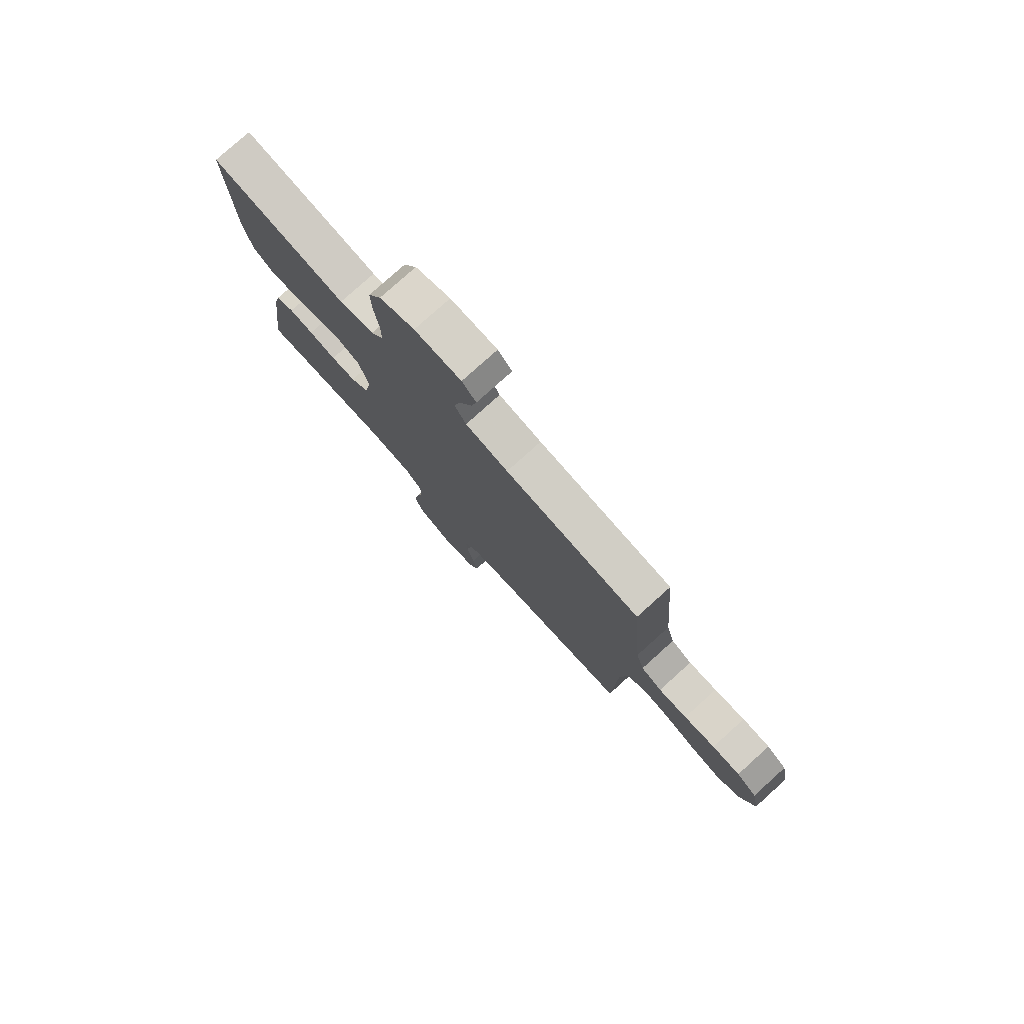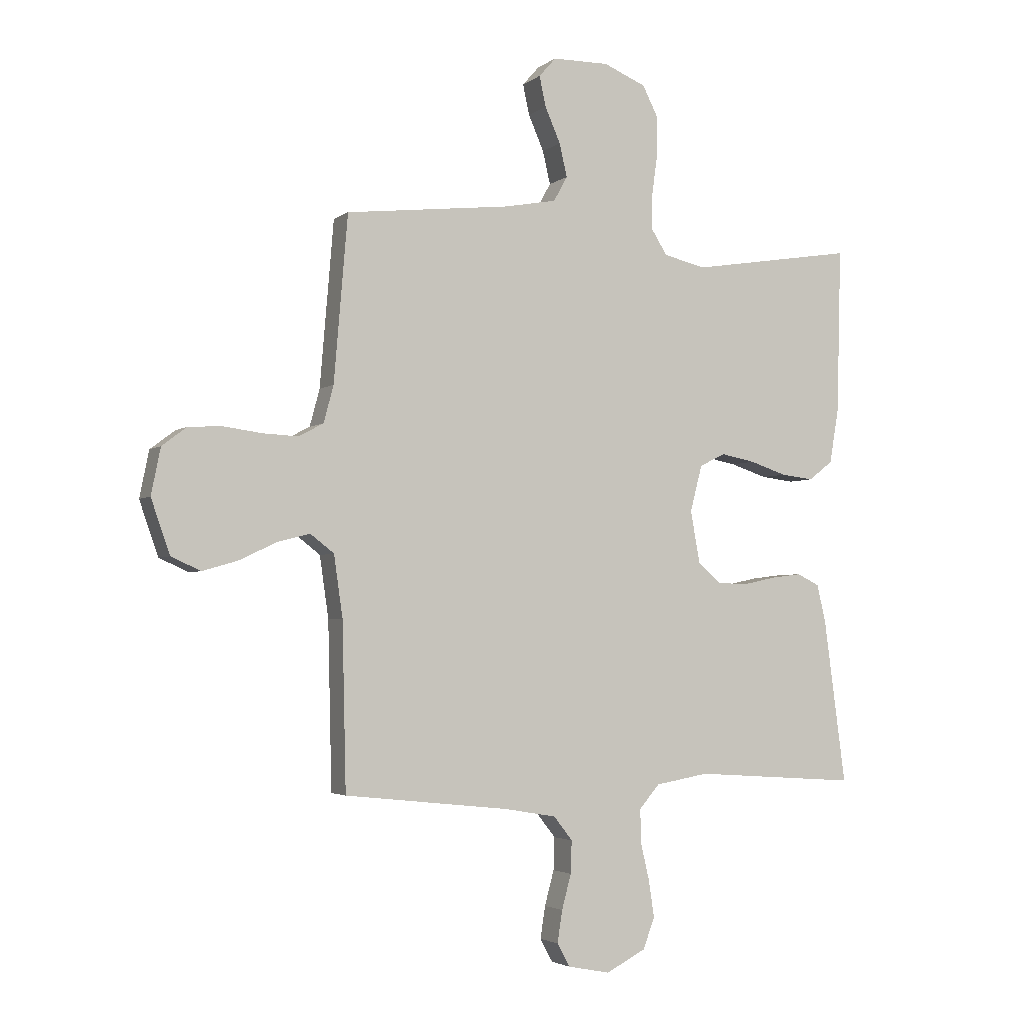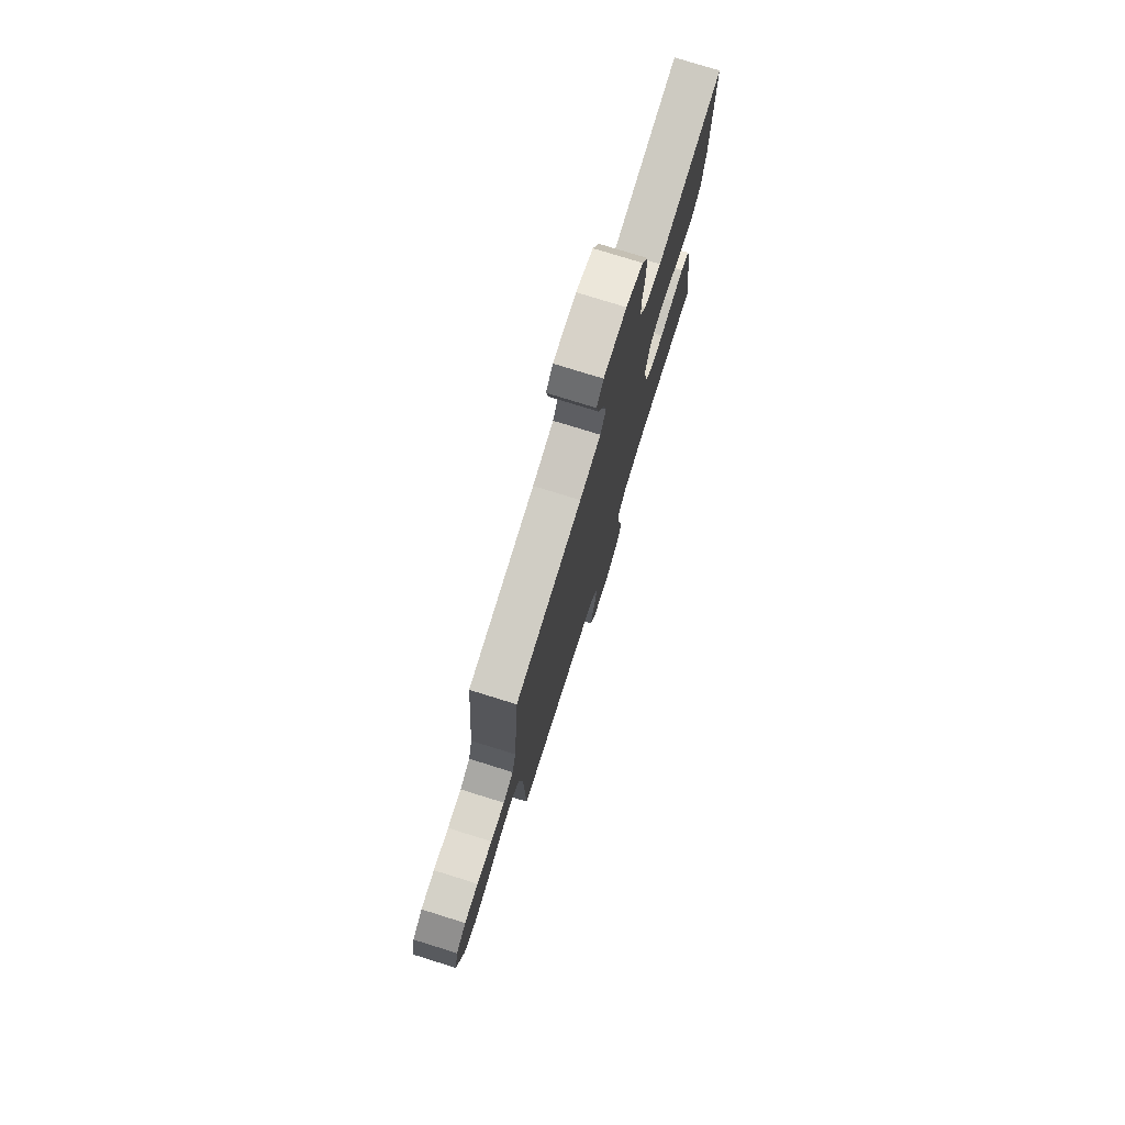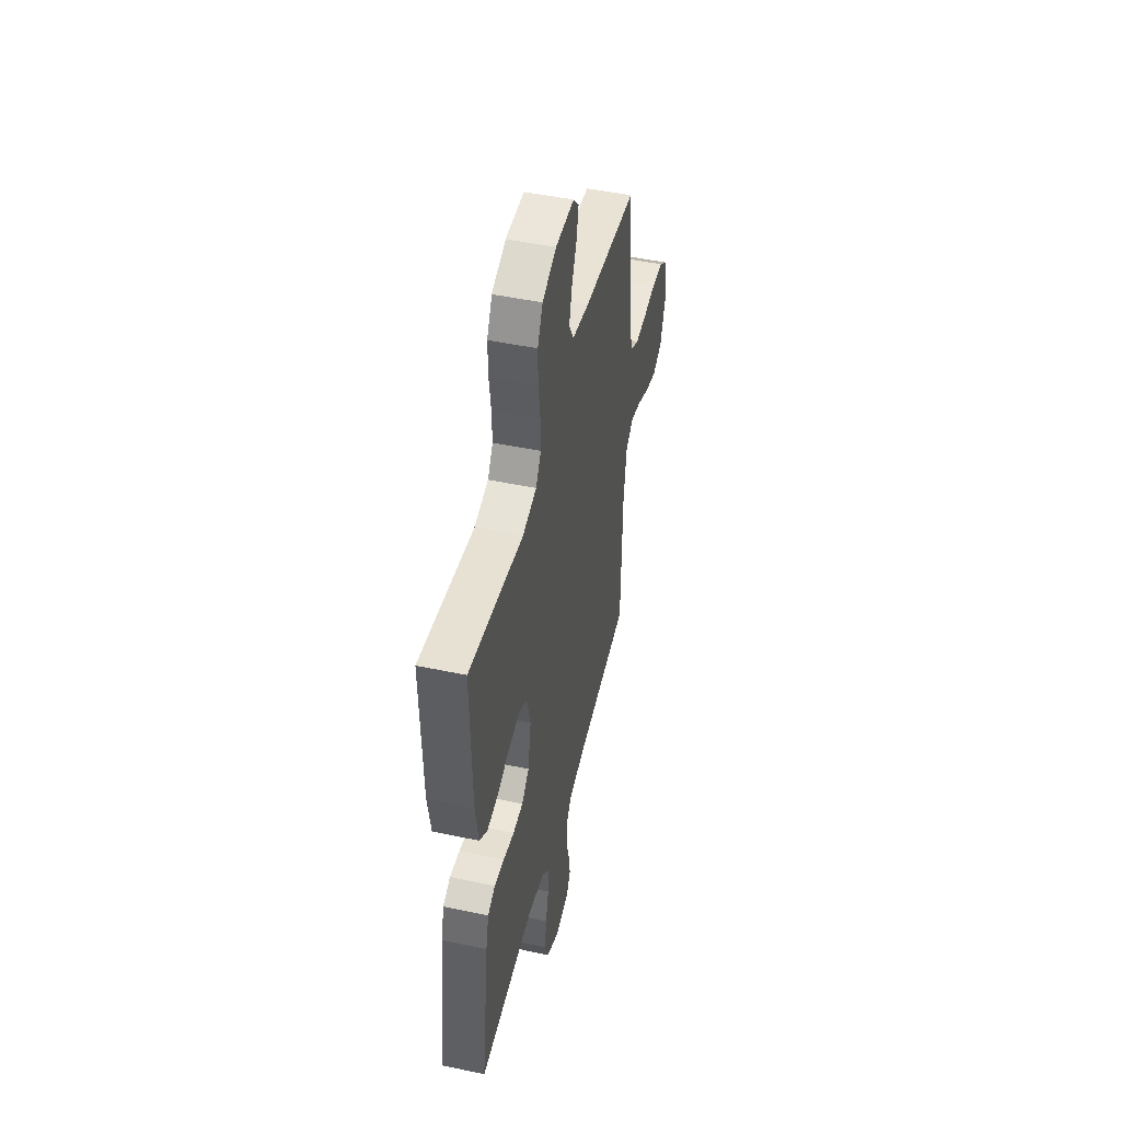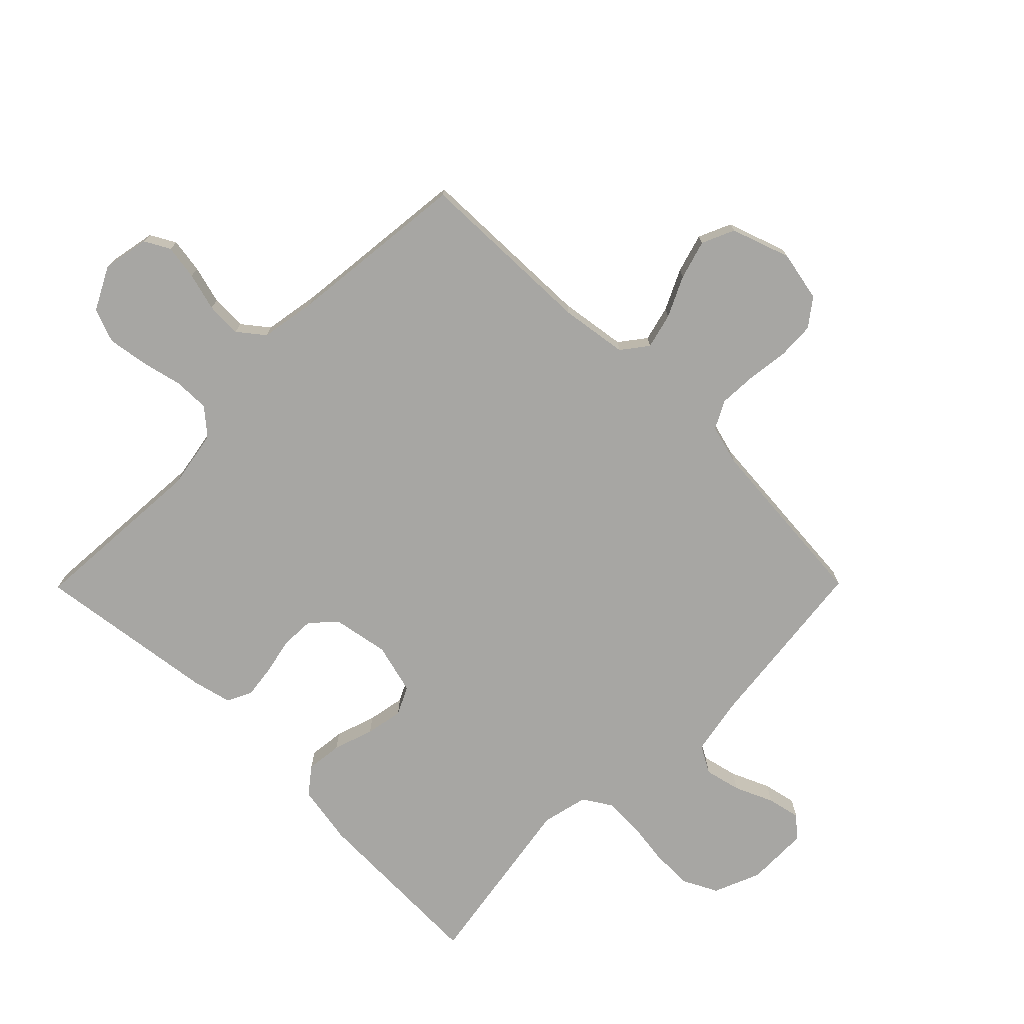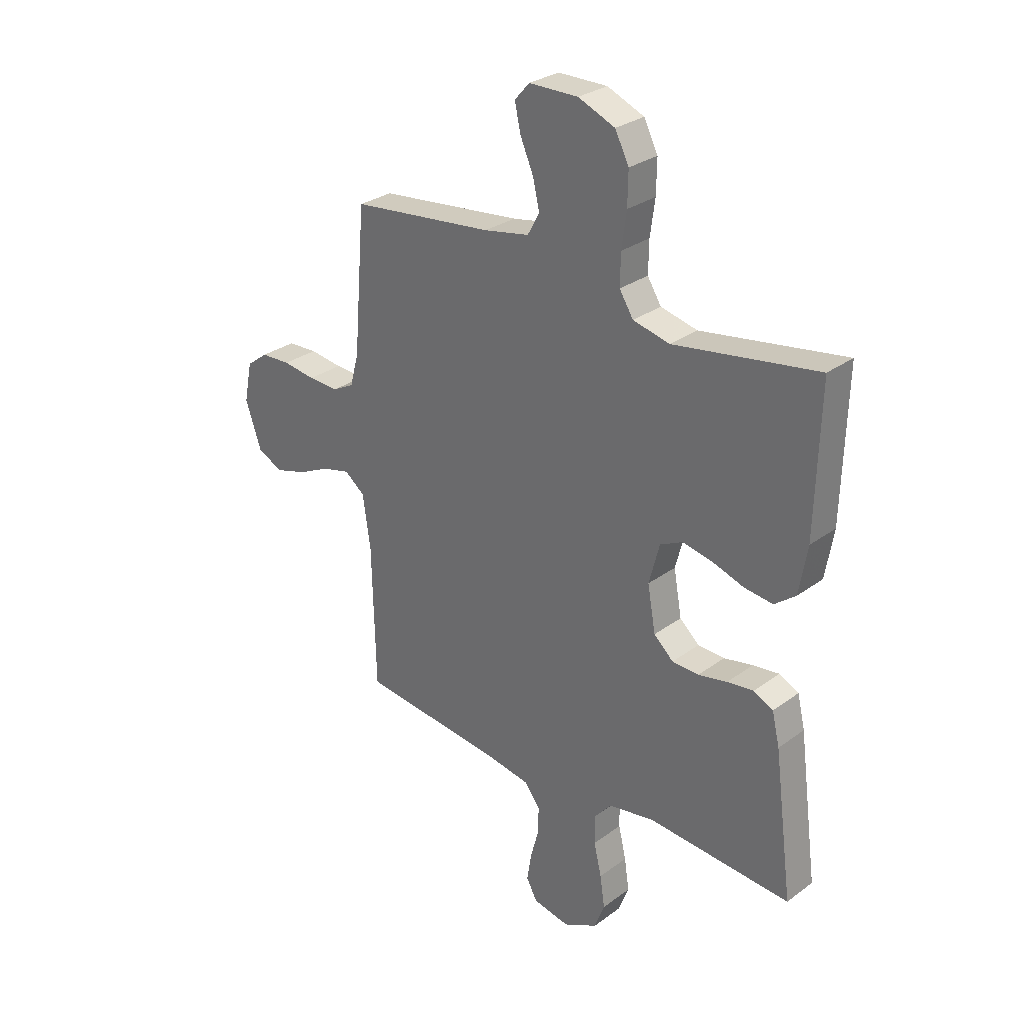
<metadata>
{"format":"obj","ext":"obj","renderer":"f3d","projection":"perspective","resolution":1024,"background":"white","views":[{"elev":78.7,"azim":-132.0,"up":"+Z"},{"elev":-3.2,"azim":-24.8,"up":"+Z"},{"elev":76.8,"azim":-72.7,"up":"+Z"},{"elev":47.8,"azim":103.4,"up":"+Z"},{"elev":-74.2,"azim":-134.7,"up":"+Y"},{"elev":29.2,"azim":42.8,"up":"+Z"}]}
</metadata>
<code>
v 0.5 0.07 -0.5
v 0.2 0.07 -0.48
v 0.103 0.07 -0.497
v 0.066 0.07 -0.54
v 0.067 0.07 -0.6
v 0.083 0.07 -0.668
v 0.093 0.07 -0.735
v 0.072 0.07 -0.791
v 0 0.07 -0.828
v -0.077 0.07 -0.813
v -0.1 0.07 -0.771
v -0.091 0.07 -0.713
v -0.074 0.07 -0.65
v -0.072 0.07 -0.591
v -0.106 0.07 -0.548
v -0.2 0.07 -0.532
v -0.5 0.07 -0.5
v -0.507 0.07 -0.2
v -0.523 0.07 -0.089
v -0.566 0.07 -0.056
v -0.625 0.07 -0.071
v -0.692 0.07 -0.103
v -0.757 0.07 -0.122
v -0.811 0.07 -0.098
v -0.845 0.07 0
v -0.828 0.07 0.084
v -0.783 0.07 0.118
v -0.721 0.07 0.121
v -0.652 0.07 0.112
v -0.589 0.07 0.109
v -0.543 0.07 0.133
v -0.525 0.07 0.2
v -0.5 0.07 0.5
v -0.2 0.07 0.534
v -0.105 0.07 0.552
v -0.08 0.07 0.597
v -0.094 0.07 0.657
v -0.122 0.07 0.721
v -0.134 0.07 0.776
v -0.103 0.07 0.811
v 0 0.07 0.812
v 0.077 0.07 0.78
v 0.106 0.07 0.723
v 0.105 0.07 0.654
v 0.095 0.07 0.581
v 0.094 0.07 0.516
v 0.123 0.07 0.47
v 0.2 0.07 0.452
v 0.5 0.07 0.5
v 0.492 0.07 0.2
v 0.475 0.07 0.1
v 0.431 0.07 0.066
v 0.371 0.07 0.073
v 0.304 0.07 0.095
v 0.242 0.07 0.107
v 0.195 0.07 0.084
v 0.173 0.07 0
v 0.19 0.07 -0.094
v 0.231 0.07 -0.131
v 0.287 0.07 -0.133
v 0.348 0.07 -0.12
v 0.403 0.07 -0.113
v 0.444 0.07 -0.133
v 0.46 0.07 -0.2
v 0.5 0 -0.5
v 0.2 0 -0.48
v 0.103 0 -0.497
v 0.066 0 -0.54
v 0.067 0 -0.6
v 0.083 0 -0.668
v 0.093 0 -0.735
v 0.072 0 -0.791
v 0 0 -0.828
v -0.077 0 -0.813
v -0.1 0 -0.771
v -0.091 0 -0.713
v -0.074 0 -0.65
v -0.072 0 -0.591
v -0.106 0 -0.548
v -0.2 0 -0.532
v -0.5 0 -0.5
v -0.507 0 -0.2
v -0.523 0 -0.089
v -0.566 0 -0.056
v -0.625 0 -0.071
v -0.692 0 -0.103
v -0.757 0 -0.122
v -0.811 0 -0.098
v -0.845 0 0
v -0.828 0 0.084
v -0.783 0 0.118
v -0.721 0 0.121
v -0.652 0 0.112
v -0.589 0 0.109
v -0.543 0 0.133
v -0.525 0 0.2
v -0.5 0 0.5
v -0.2 0 0.534
v -0.105 0 0.552
v -0.08 0 0.597
v -0.094 0 0.657
v -0.122 0 0.721
v -0.134 0 0.776
v -0.103 0 0.811
v 0 0 0.812
v 0.077 0 0.78
v 0.106 0 0.723
v 0.105 0 0.654
v 0.095 0 0.581
v 0.094 0 0.516
v 0.123 0 0.47
v 0.2 0 0.452
v 0.5 0 0.5
v 0.492 0 0.2
v 0.475 0 0.1
v 0.431 0 0.066
v 0.371 0 0.073
v 0.304 0 0.095
v 0.242 0 0.107
v 0.195 0 0.084
v 0.173 0 0
v 0.19 0 -0.094
v 0.231 0 -0.131
v 0.287 0 -0.133
v 0.348 0 -0.12
v 0.403 0 -0.113
v 0.444 0 -0.133
v 0.46 0 -0.2
f 63 64 1 2
f 60 61 62 63
f 60 63 2 3
f 59 60 3 4
f 58 59 4
f 57 58 4
f 51 52 53 54
f 51 54 55
f 48 49 50 51
f 47 48 51 55
f 46 47 55 56
f 42 43 44 45
f 42 45 46
f 41 42 46
f 37 38 39 40
f 36 37 40 41
f 32 33 34
f 31 32 34 35
f 26 27 28 29
f 26 29 30
f 25 26 30
f 24 25 30
f 21 22 23 24
f 20 21 24 30
f 19 20 30 31
f 16 17 18
f 15 16 18 19
f 10 11 12 13
f 10 13 14
f 9 10 14
f 8 9 14
f 5 6 7 8
f 5 8 14
f 4 5 14 15
f 41 46 56 57
f 36 41 57 4
f 35 36 4 15
f 15 19 31 35
f 66 65 128 127
f 127 126 125 124
f 67 66 127 124
f 68 67 124 123
f 68 123 122
f 68 122 121
f 118 117 116 115
f 119 118 115
f 115 114 113 112
f 119 115 112 111
f 120 119 111 110
f 109 108 107 106
f 110 109 106
f 110 106 105
f 104 103 102 101
f 105 104 101 100
f 98 97 96
f 99 98 96 95
f 93 92 91 90
f 94 93 90
f 94 90 89
f 94 89 88
f 88 87 86 85
f 94 88 85 84
f 95 94 84 83
f 82 81 80
f 83 82 80 79
f 77 76 75 74
f 78 77 74
f 78 74 73
f 78 73 72
f 72 71 70 69
f 78 72 69
f 79 78 69 68
f 121 120 110 105
f 68 121 105 100
f 79 68 100 99
f 99 95 83 79
f 1 65 66 2
f 2 66 67 3
f 3 67 68 4
f 4 68 69 5
f 5 69 70 6
f 6 70 71 7
f 7 71 72 8
f 8 72 73 9
f 9 73 74 10
f 10 74 75 11
f 11 75 76 12
f 12 76 77 13
f 13 77 78 14
f 14 78 79 15
f 15 79 80 16
f 16 80 81 17
f 17 81 82 18
f 18 82 83 19
f 19 83 84 20
f 20 84 85 21
f 21 85 86 22
f 22 86 87 23
f 23 87 88 24
f 24 88 89 25
f 25 89 90 26
f 26 90 91 27
f 27 91 92 28
f 28 92 93 29
f 29 93 94 30
f 30 94 95 31
f 31 95 96 32
f 32 96 97 33
f 33 97 98 34
f 34 98 99 35
f 35 99 100 36
f 36 100 101 37
f 37 101 102 38
f 38 102 103 39
f 39 103 104 40
f 40 104 105 41
f 41 105 106 42
f 42 106 107 43
f 43 107 108 44
f 44 108 109 45
f 45 109 110 46
f 46 110 111 47
f 47 111 112 48
f 48 112 113 49
f 49 113 114 50
f 50 114 115 51
f 51 115 116 52
f 52 116 117 53
f 53 117 118 54
f 54 118 119 55
f 55 119 120 56
f 56 120 121 57
f 57 121 122 58
f 58 122 123 59
f 59 123 124 60
f 60 124 125 61
f 61 125 126 62
f 62 126 127 63
f 63 127 128 64
f 64 128 65 1

</code>
